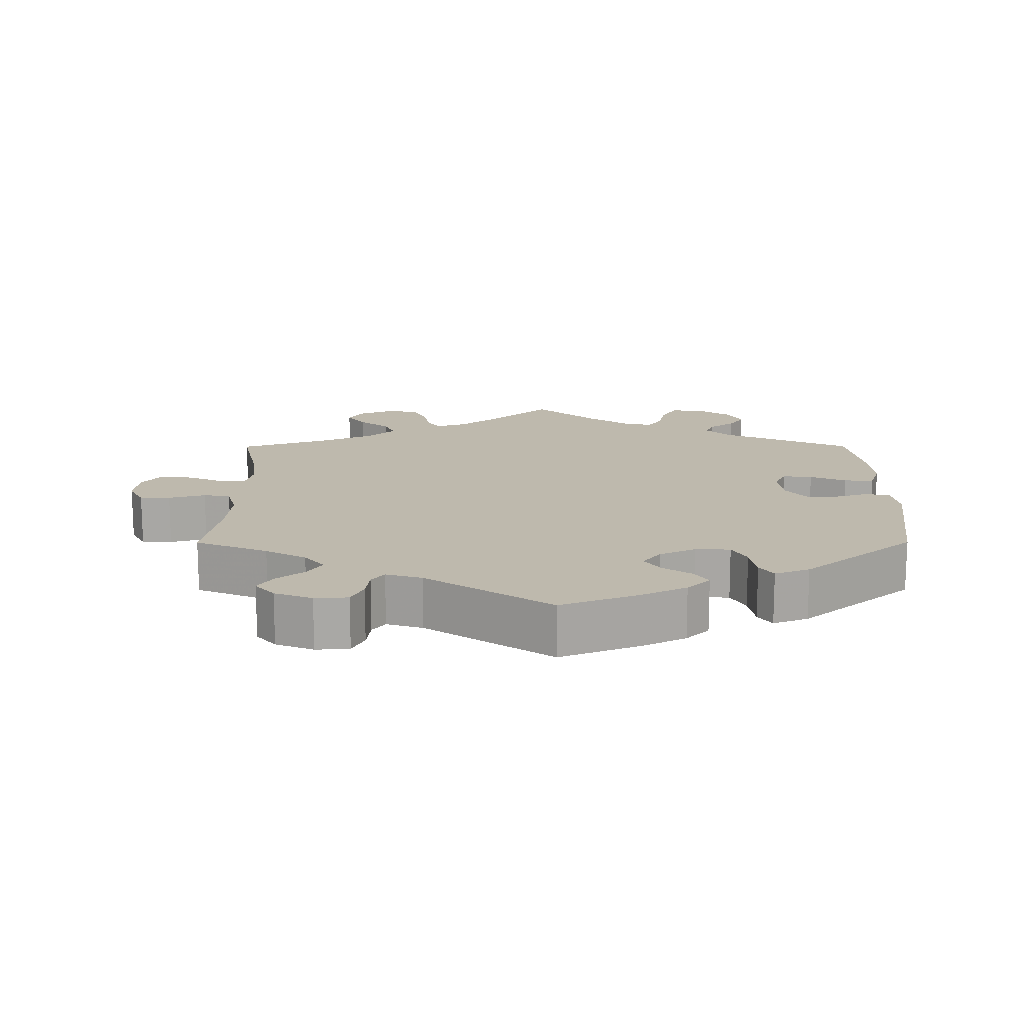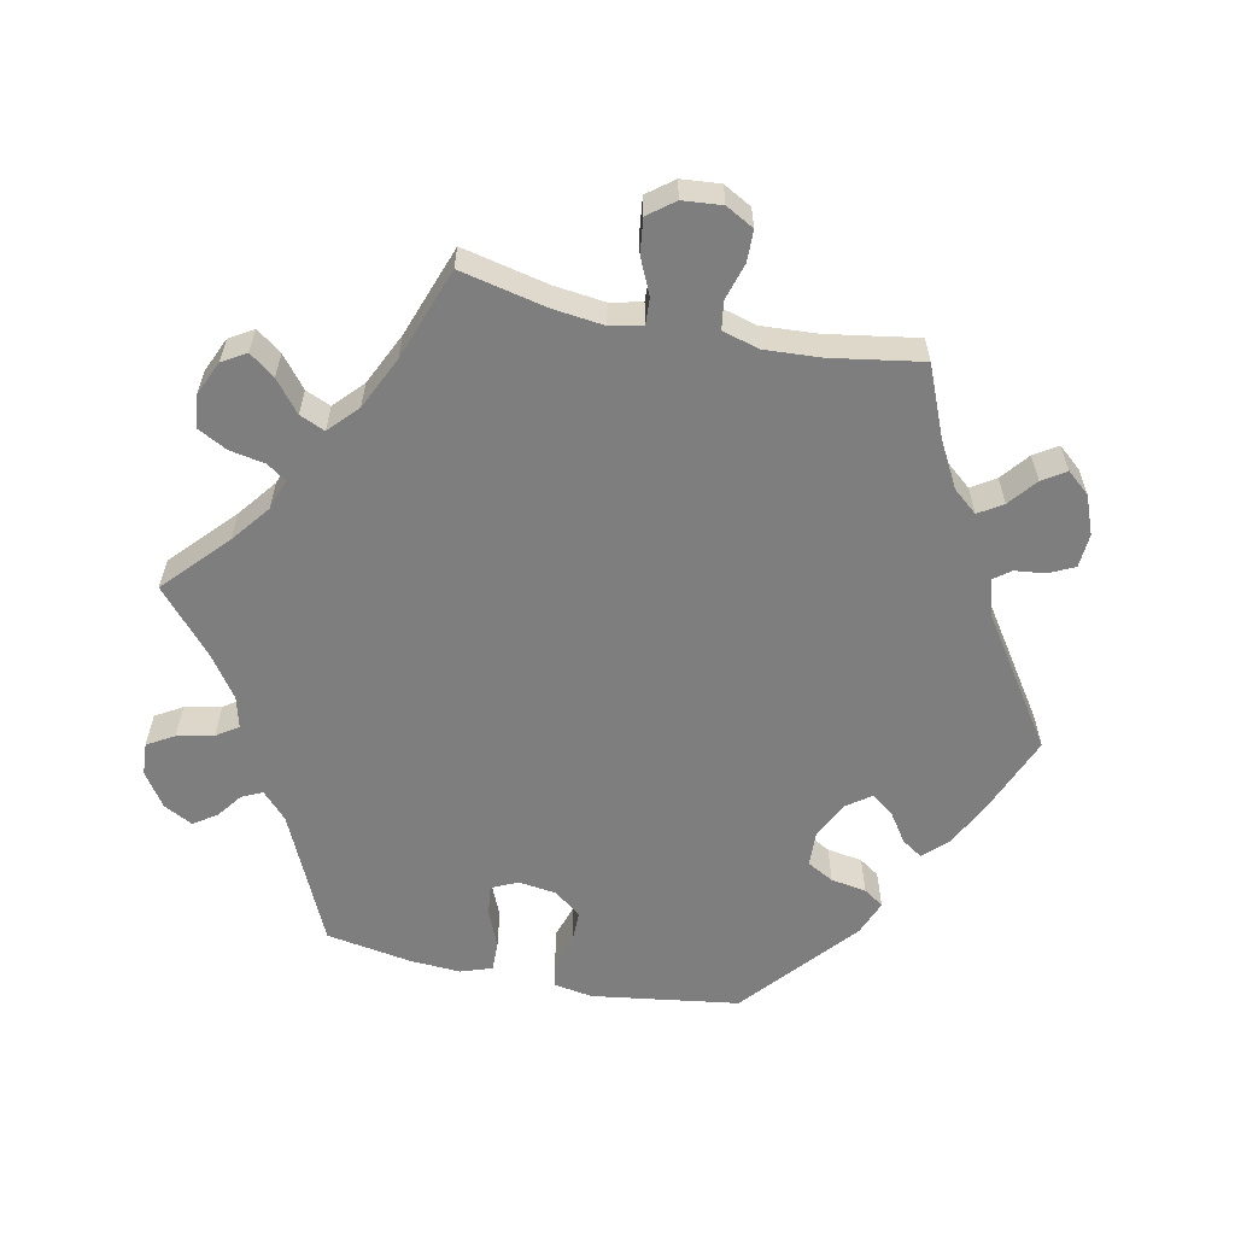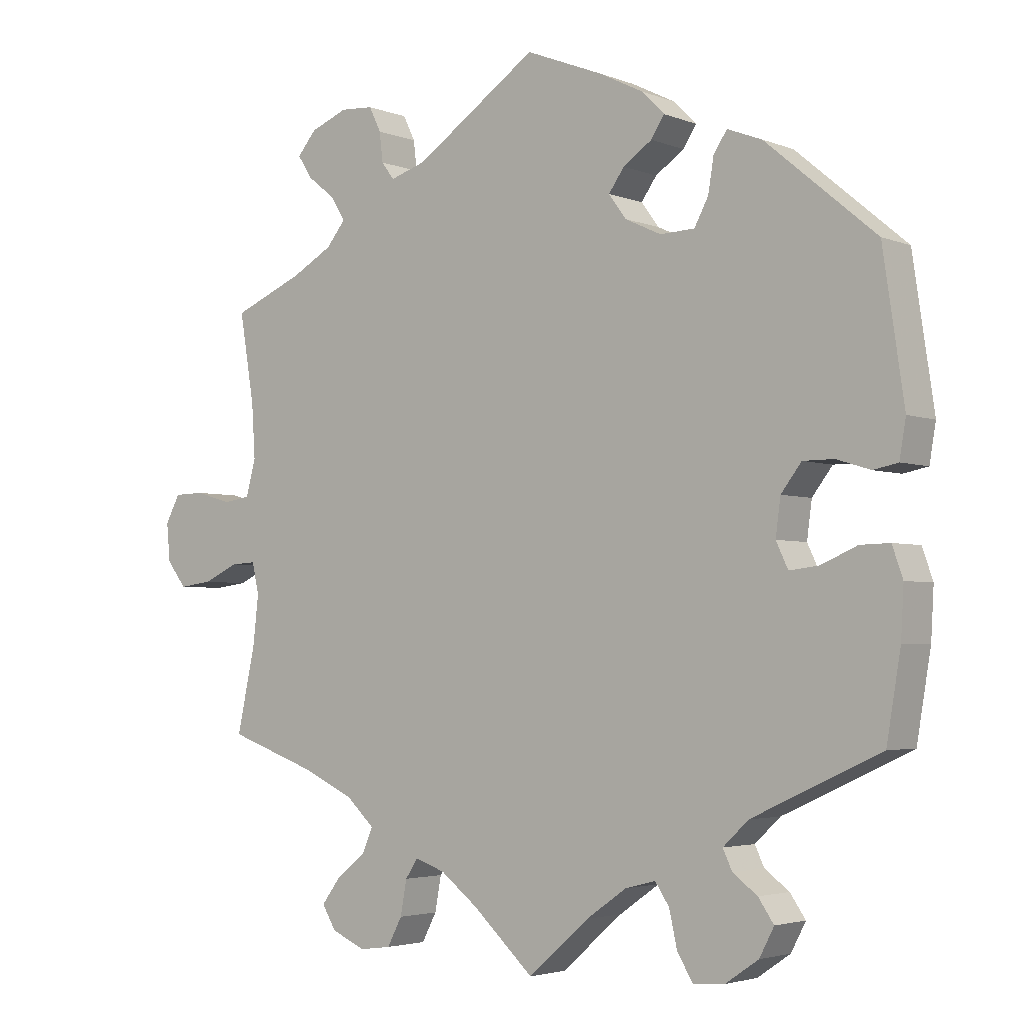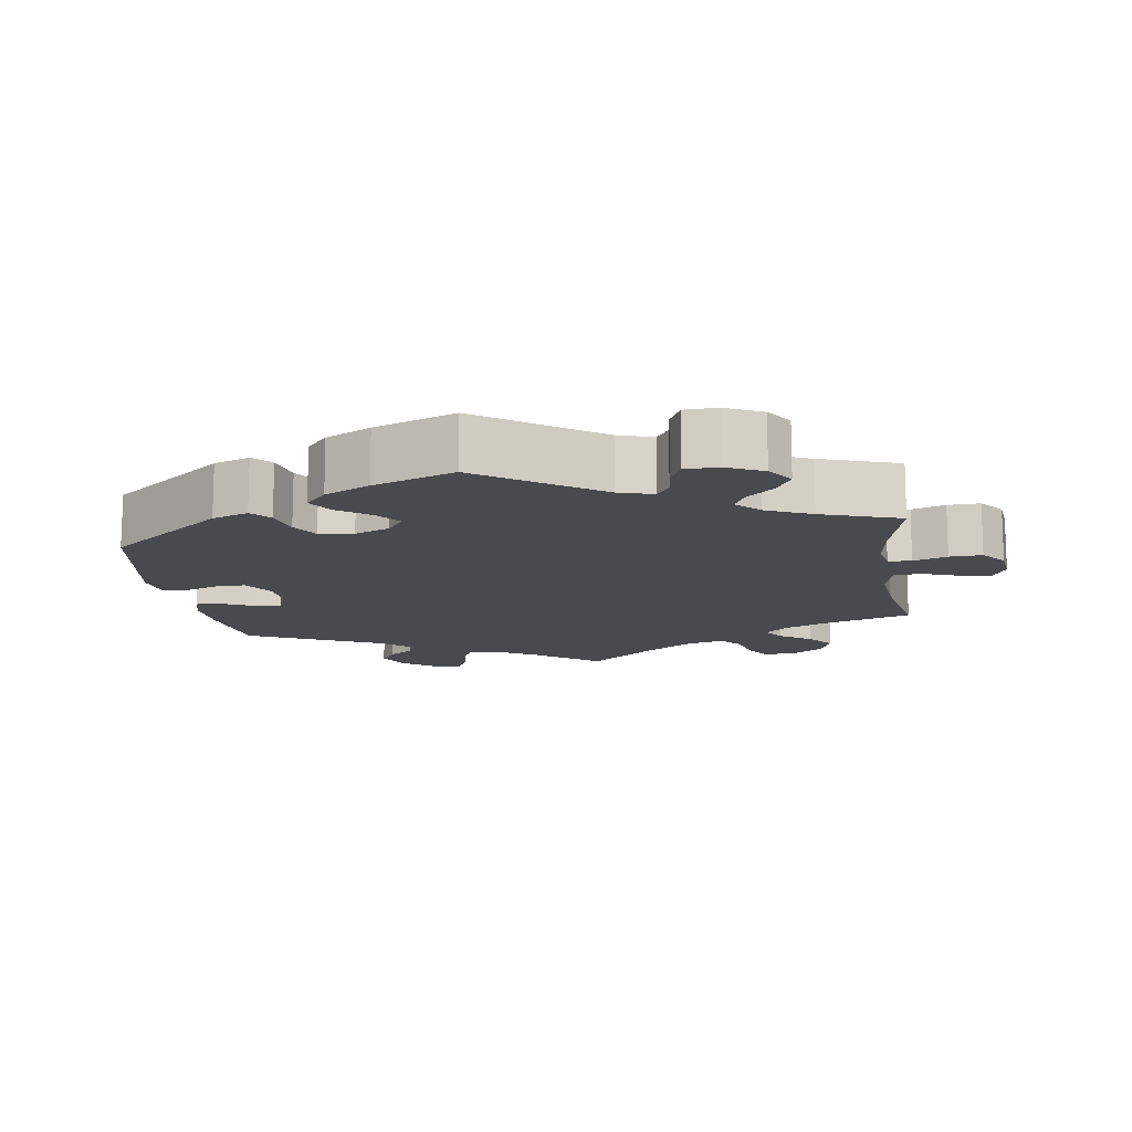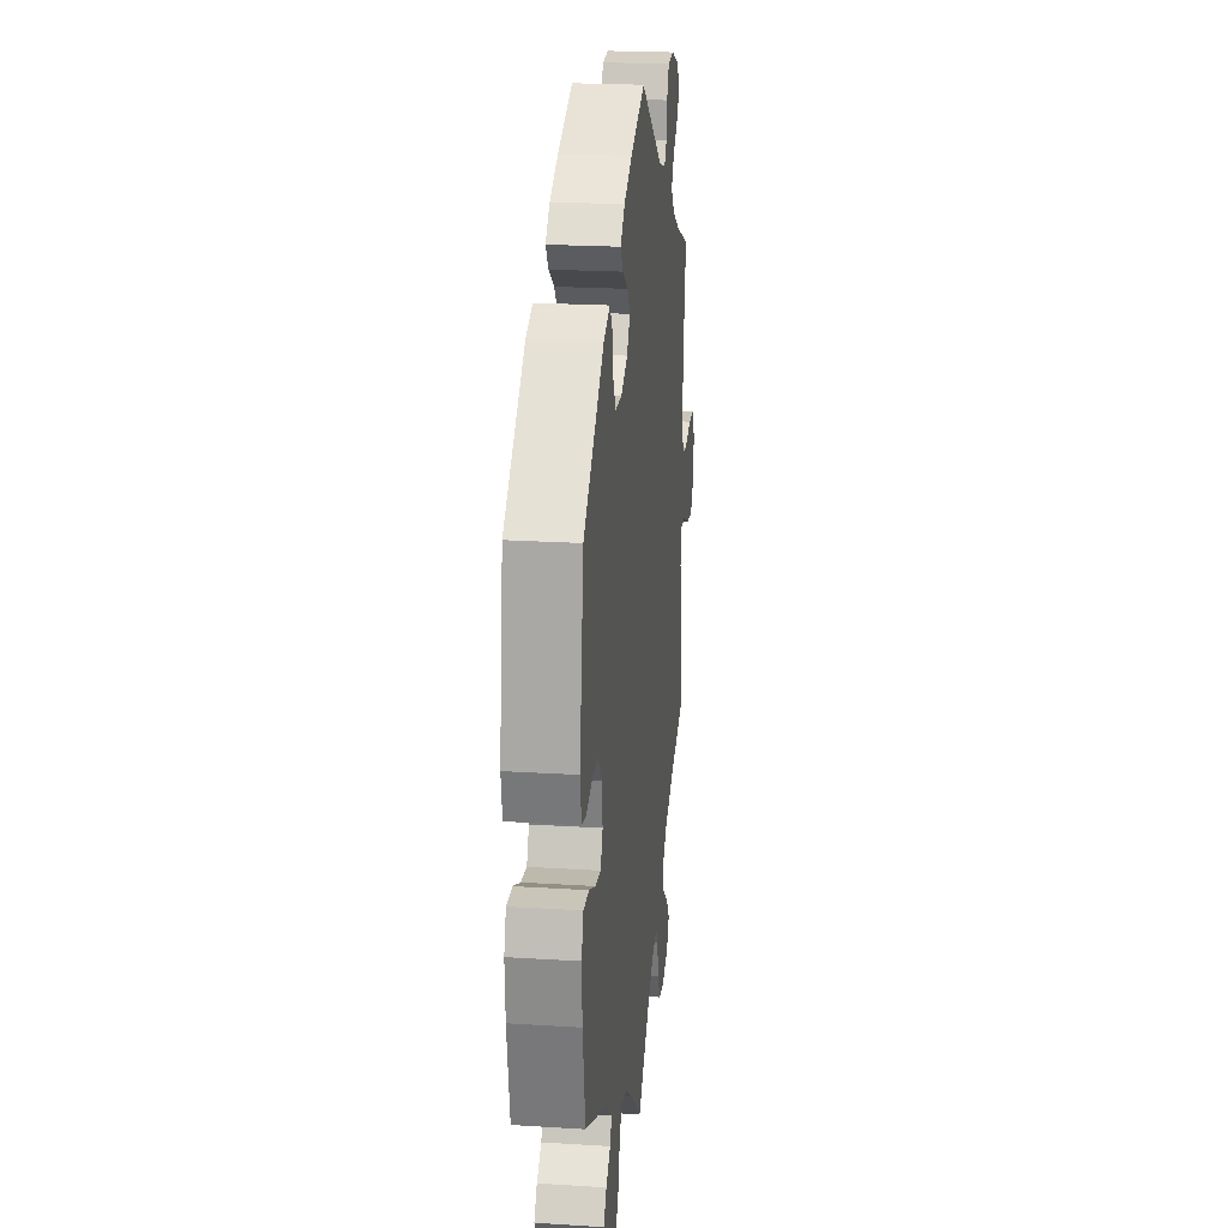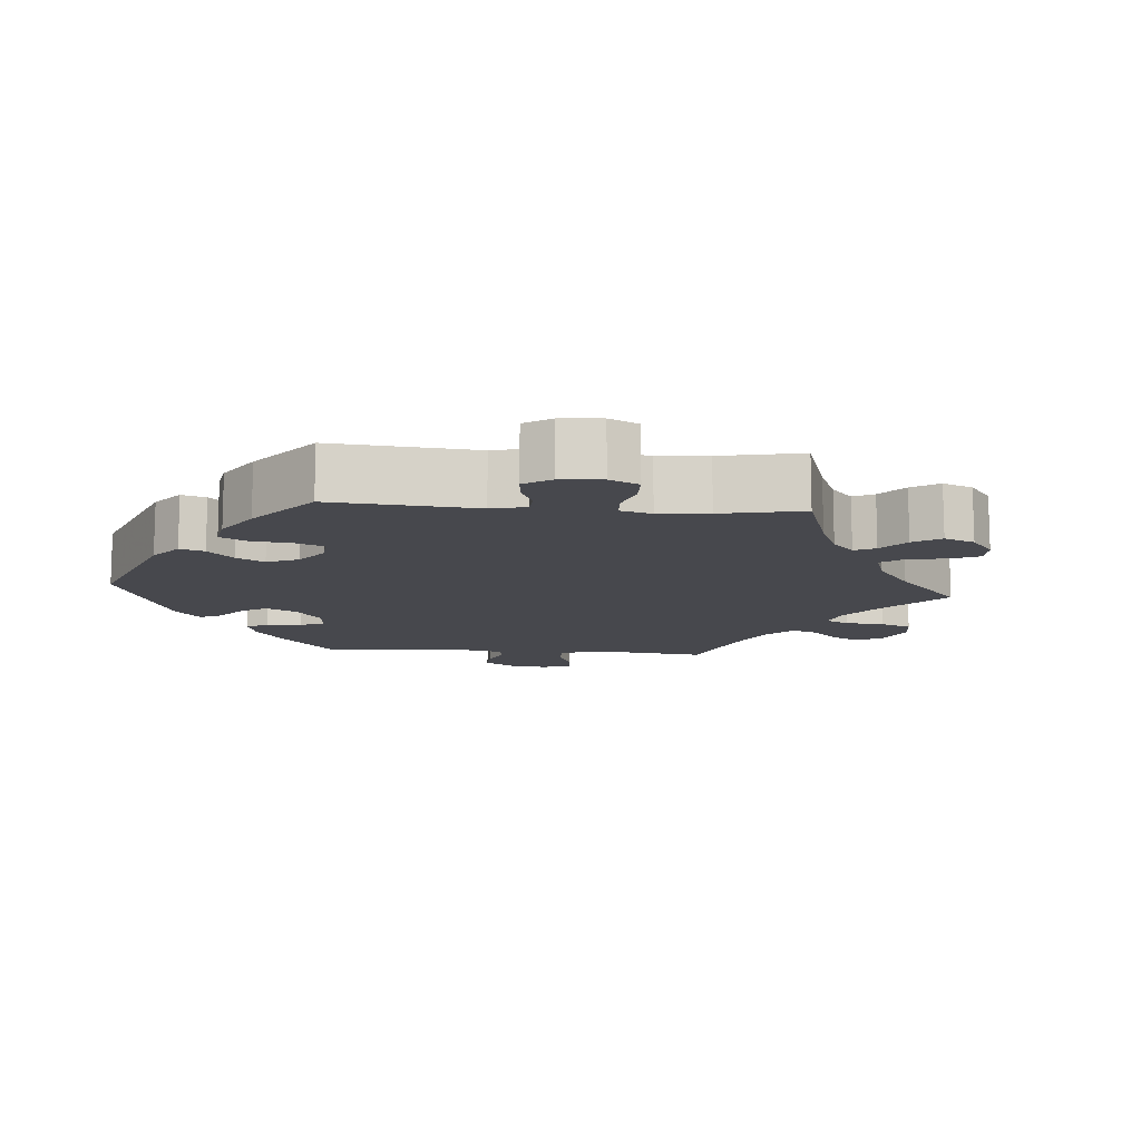
<metadata>
{"format":"obj","ext":"obj","renderer":"f3d","projection":"perspective","resolution":1024,"background":"white","views":[{"elev":15.3,"azim":-0.2,"up":"+Y"},{"elev":-59.5,"azim":-101.9,"up":"+Y"},{"elev":-3.4,"azim":37.8,"up":"+Z"},{"elev":-13.2,"azim":128.6,"up":"+Y"},{"elev":22.0,"azim":96.3,"up":"+Z"},{"elev":-11.8,"azim":145.4,"up":"+Y"}]}
</metadata>
<code>
v 0.11 0.07 0.534
v 0.172 0.07 0.503
v 0.204 0.07 0.471
v 0.185 0.07 0.442
v 0.144 0.07 0.414
v 0.122 0.07 0.383
v 0.147 0.07 0.349
v 0.198 0.07 0.325
v 0.247 0.07 0.327
v 0.267 0.07 0.364
v 0.275 0.07 0.413
v 0.294 0.07 0.441
v 0.343 0.07 0.422
v 0.5 0.07 0.29
v 0.53 0.07 0.086
v 0.521 0.07 0.033
v 0.486 0.07 0.026
v 0.438 0.07 0.041
v 0.394 0.07 0.041
v 0.365 0.07 0.003
v 0.358 0.07 -0.049
v 0.375 0.07 -0.085
v 0.417 0.07 -0.08
v 0.468 0.07 -0.058
v 0.51 0.07 -0.057
v 0.525 0.07 -0.1
v 0.521 0.07 -0.17
v 0.501 0.07 -0.289
v 0.319 0.07 -0.373
v 0.283 0.07 -0.407
v 0.296 0.07 -0.435
v 0.331 0.07 -0.461
v 0.353 0.07 -0.493
v 0.332 0.07 -0.533
v 0.285 0.07 -0.565
v 0.24 0.07 -0.568
v 0.218 0.07 -0.531
v 0.207 0.07 -0.481
v 0.187 0.07 -0.451
v 0.144 0.07 -0.462
v 0.087 0.07 -0.502
v 0 0.07 -0.578
v -0.087 0.07 -0.498
v -0.14 0.07 -0.457
v -0.183 0.07 -0.442
v -0.201 0.07 -0.469
v -0.21 0.07 -0.518
v -0.231 0.07 -0.558
v -0.276 0.07 -0.564
v -0.324 0.07 -0.543
v -0.344 0.07 -0.51
v -0.318 0.07 -0.475
v -0.275 0.07 -0.44
v -0.26 0.07 -0.405
v -0.3 0.07 -0.368
v -0.373 0.07 -0.334
v -0.5 0.07 -0.289
v -0.474 0.07 -0.169
v -0.466 0.07 -0.099
v -0.476 0.07 -0.055
v -0.512 0.07 -0.057
v -0.562 0.07 -0.08
v -0.609 0.07 -0.086
v -0.637 0.07 -0.05
v -0.642 0.07 0.004
v -0.621 0.07 0.043
v -0.578 0.07 0.044
v -0.526 0.07 0.029
v -0.488 0.07 0.035
v -0.474 0.07 0.086
v -0.479 0.07 0.163
v -0.5 0.07 0.289
v -0.398 0.07 0.332
v -0.341 0.07 0.364
v -0.313 0.07 0.398
v -0.334 0.07 0.431
v -0.373 0.07 0.462
v -0.394 0.07 0.494
v -0.367 0.07 0.526
v -0.314 0.07 0.547
v -0.267 0.07 0.544
v -0.25 0.07 0.509
v -0.245 0.07 0.467
v -0.227 0.07 0.443
v -0.176 0.07 0.459
v -0.001 0.07 0.578
v 0.11 0 0.534
v 0.172 0 0.503
v 0.204 0 0.471
v 0.185 0 0.442
v 0.144 0 0.414
v 0.122 0 0.383
v 0.147 0 0.349
v 0.198 0 0.325
v 0.247 0 0.327
v 0.267 0 0.364
v 0.275 0 0.413
v 0.294 0 0.441
v 0.343 0 0.422
v 0.5 0 0.29
v 0.53 0 0.086
v 0.521 0 0.033
v 0.486 0 0.026
v 0.438 0 0.041
v 0.394 0 0.041
v 0.365 0 0.003
v 0.358 0 -0.049
v 0.375 0 -0.085
v 0.417 0 -0.08
v 0.468 0 -0.058
v 0.51 0 -0.057
v 0.525 0 -0.1
v 0.521 0 -0.17
v 0.501 0 -0.289
v 0.319 0 -0.373
v 0.283 0 -0.407
v 0.296 0 -0.435
v 0.331 0 -0.461
v 0.353 0 -0.493
v 0.332 0 -0.533
v 0.285 0 -0.565
v 0.24 0 -0.568
v 0.218 0 -0.531
v 0.207 0 -0.481
v 0.187 0 -0.451
v 0.144 0 -0.462
v 0.087 0 -0.502
v 0 0 -0.578
v -0.087 0 -0.498
v -0.14 0 -0.457
v -0.183 0 -0.442
v -0.201 0 -0.469
v -0.21 0 -0.518
v -0.231 0 -0.558
v -0.276 0 -0.564
v -0.324 0 -0.543
v -0.344 0 -0.51
v -0.318 0 -0.475
v -0.275 0 -0.44
v -0.26 0 -0.405
v -0.3 0 -0.368
v -0.373 0 -0.334
v -0.5 0 -0.289
v -0.474 0 -0.169
v -0.466 0 -0.099
v -0.476 0 -0.055
v -0.512 0 -0.057
v -0.562 0 -0.08
v -0.609 0 -0.086
v -0.637 0 -0.05
v -0.642 0 0.004
v -0.621 0 0.043
v -0.578 0 0.044
v -0.526 0 0.029
v -0.488 0 0.035
v -0.474 0 0.086
v -0.479 0 0.163
v -0.5 0 0.289
v -0.398 0 0.332
v -0.341 0 0.364
v -0.313 0 0.398
v -0.334 0 0.431
v -0.373 0 0.462
v -0.394 0 0.494
v -0.367 0 0.526
v -0.314 0 0.547
v -0.267 0 0.544
v -0.25 0 0.509
v -0.245 0 0.467
v -0.227 0 0.443
v -0.176 0 0.459
v -0.001 0 0.578
f 85 86 1 2
f 84 85 2 3
f 80 81 82 83
f 80 83 84
f 79 80 84
f 76 77 78 79
f 75 76 79 84
f 74 75 84 3
f 71 72 73
f 70 71 73 74
f 69 70 74 3
f 65 66 67 68
f 65 68 69
f 64 65 69
f 61 62 63 64
f 60 61 64 69
f 59 60 69 3
f 56 57 58
f 55 56 58 59
f 54 55 59
f 50 51 52 53
f 48 49 50 53
f 46 47 48 53
f 45 46 53 54
f 44 45 54 59
f 41 42 43
f 40 41 43 44
f 39 40 44 59
f 35 36 37 38
f 35 38 39
f 34 35 39
f 31 32 33 34
f 30 31 34 39
f 29 30 39 59
f 23 24 25 26
f 22 23 26 27
f 15 16 17 18
f 15 18 19
f 14 15 19
f 13 14 19 20
f 10 11 12 13
f 9 10 13 20
f 3 4 5
f 59 3 5
f 59 5 6
f 29 59 6 7
f 22 27 28 29
f 21 22 29 7
f 8 9 20 21
f 7 8 21
f 88 87 172 171
f 89 88 171 170
f 169 168 167 166
f 170 169 166
f 170 166 165
f 165 164 163 162
f 170 165 162 161
f 89 170 161 160
f 159 158 157
f 160 159 157 156
f 89 160 156 155
f 154 153 152 151
f 155 154 151
f 155 151 150
f 150 149 148 147
f 155 150 147 146
f 89 155 146 145
f 144 143 142
f 145 144 142 141
f 145 141 140
f 139 138 137 136
f 139 136 135 134
f 139 134 133 132
f 140 139 132 131
f 145 140 131 130
f 129 128 127
f 130 129 127 126
f 145 130 126 125
f 124 123 122 121
f 125 124 121
f 125 121 120
f 120 119 118 117
f 125 120 117 116
f 145 125 116 115
f 112 111 110 109
f 113 112 109 108
f 104 103 102 101
f 105 104 101
f 105 101 100
f 106 105 100 99
f 99 98 97 96
f 106 99 96 95
f 91 90 89
f 91 89 145
f 92 91 145
f 93 92 145 115
f 115 114 113 108
f 93 115 108 107
f 107 106 95 94
f 107 94 93
f 1 87 88 2
f 2 88 89 3
f 3 89 90 4
f 4 90 91 5
f 5 91 92 6
f 6 92 93 7
f 7 93 94 8
f 8 94 95 9
f 9 95 96 10
f 10 96 97 11
f 11 97 98 12
f 12 98 99 13
f 13 99 100 14
f 14 100 101 15
f 15 101 102 16
f 16 102 103 17
f 17 103 104 18
f 18 104 105 19
f 19 105 106 20
f 20 106 107 21
f 21 107 108 22
f 22 108 109 23
f 23 109 110 24
f 24 110 111 25
f 25 111 112 26
f 26 112 113 27
f 27 113 114 28
f 28 114 115 29
f 29 115 116 30
f 30 116 117 31
f 31 117 118 32
f 32 118 119 33
f 33 119 120 34
f 34 120 121 35
f 35 121 122 36
f 36 122 123 37
f 37 123 124 38
f 38 124 125 39
f 39 125 126 40
f 40 126 127 41
f 41 127 128 42
f 42 128 129 43
f 43 129 130 44
f 44 130 131 45
f 45 131 132 46
f 46 132 133 47
f 47 133 134 48
f 48 134 135 49
f 49 135 136 50
f 50 136 137 51
f 51 137 138 52
f 52 138 139 53
f 53 139 140 54
f 54 140 141 55
f 55 141 142 56
f 56 142 143 57
f 57 143 144 58
f 58 144 145 59
f 59 145 146 60
f 60 146 147 61
f 61 147 148 62
f 62 148 149 63
f 63 149 150 64
f 64 150 151 65
f 65 151 152 66
f 66 152 153 67
f 67 153 154 68
f 68 154 155 69
f 69 155 156 70
f 70 156 157 71
f 71 157 158 72
f 72 158 159 73
f 73 159 160 74
f 74 160 161 75
f 75 161 162 76
f 76 162 163 77
f 77 163 164 78
f 78 164 165 79
f 79 165 166 80
f 80 166 167 81
f 81 167 168 82
f 82 168 169 83
f 83 169 170 84
f 84 170 171 85
f 85 171 172 86
f 86 172 87 1

</code>
